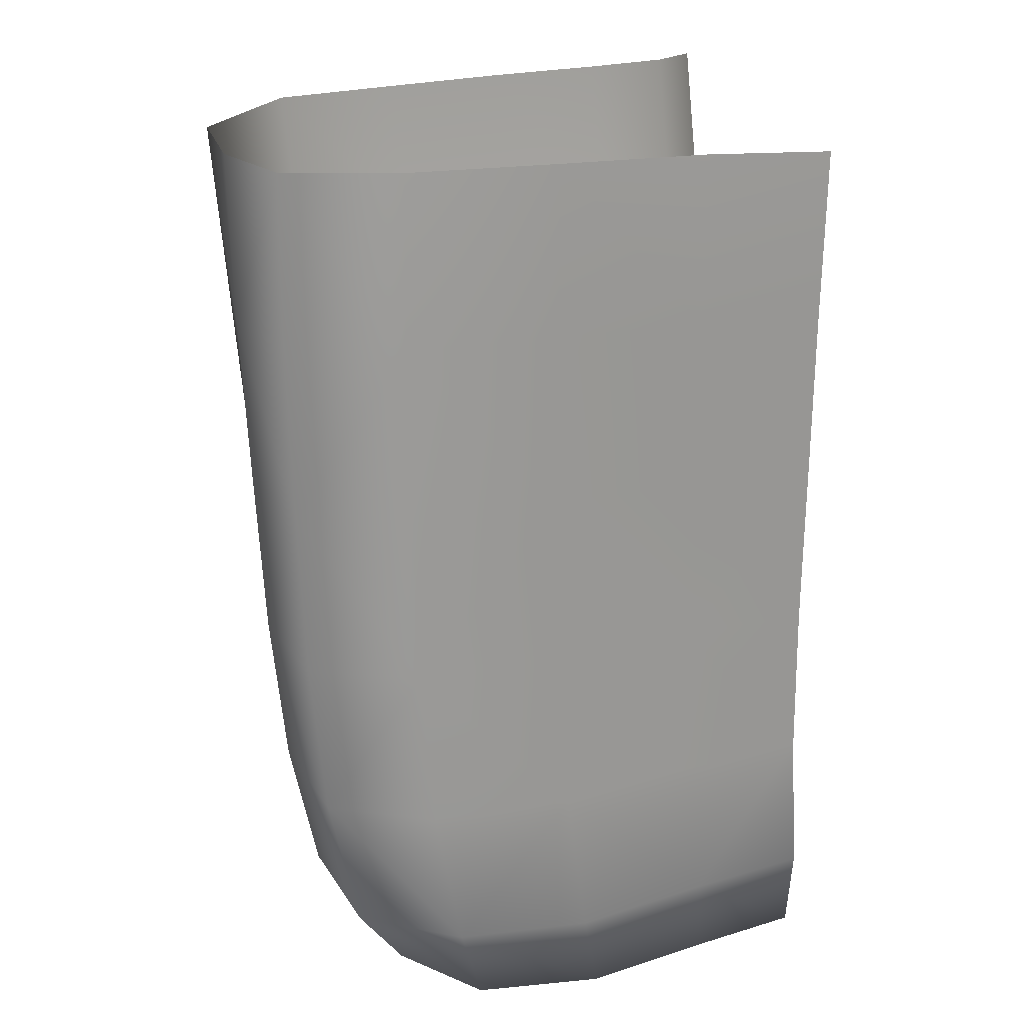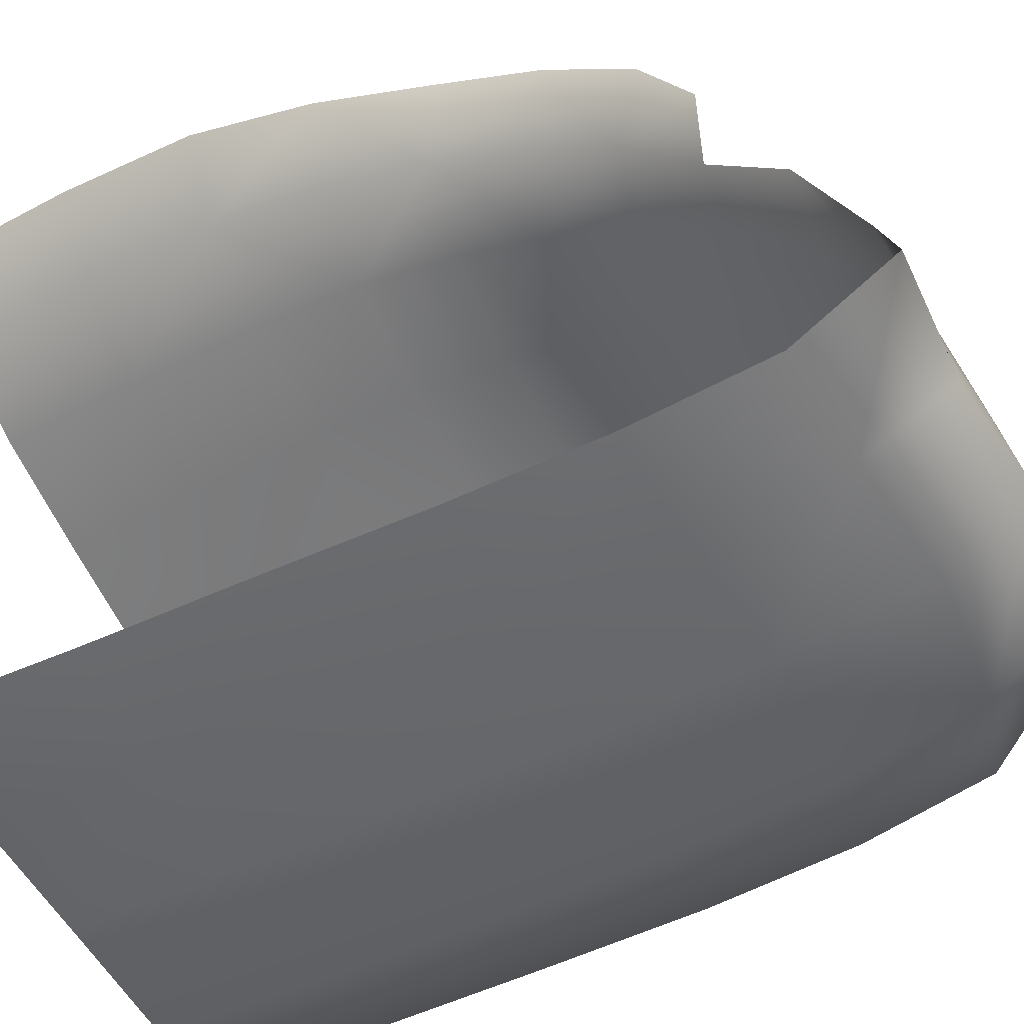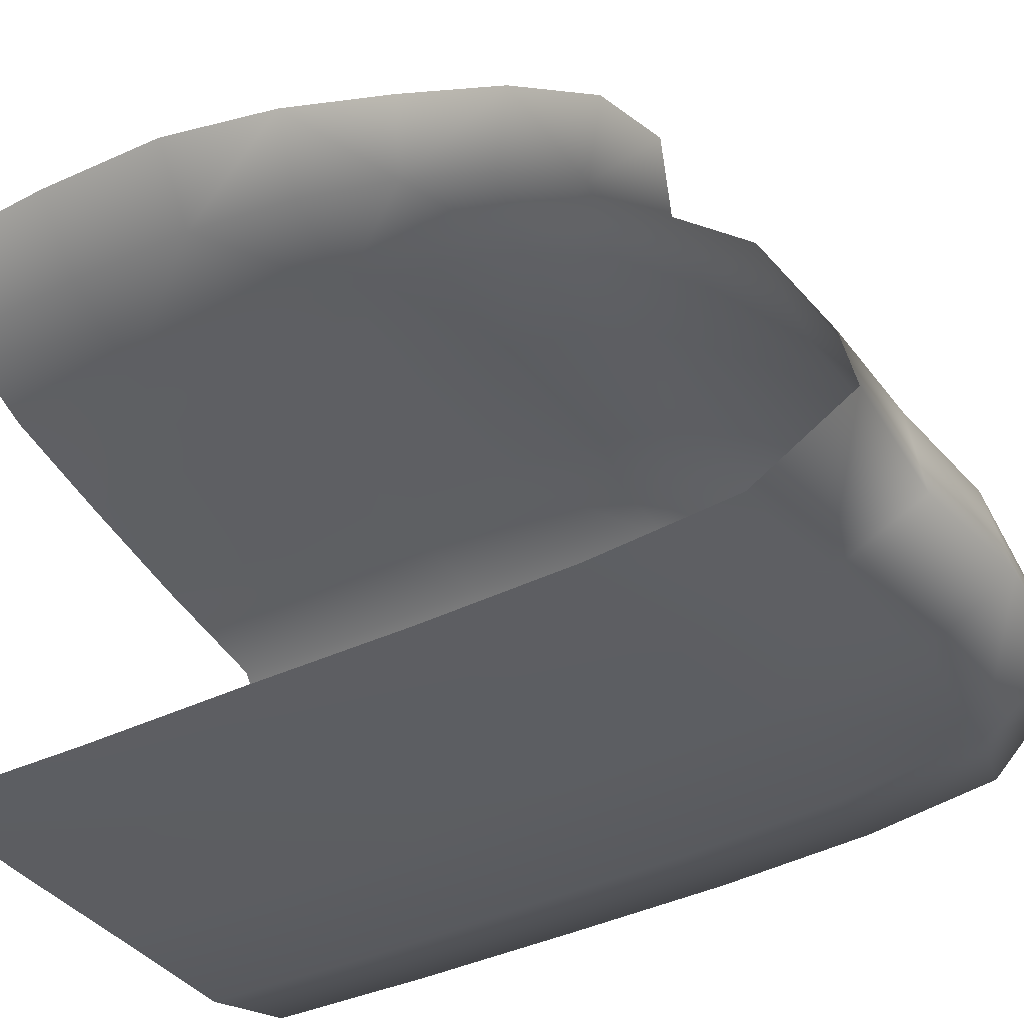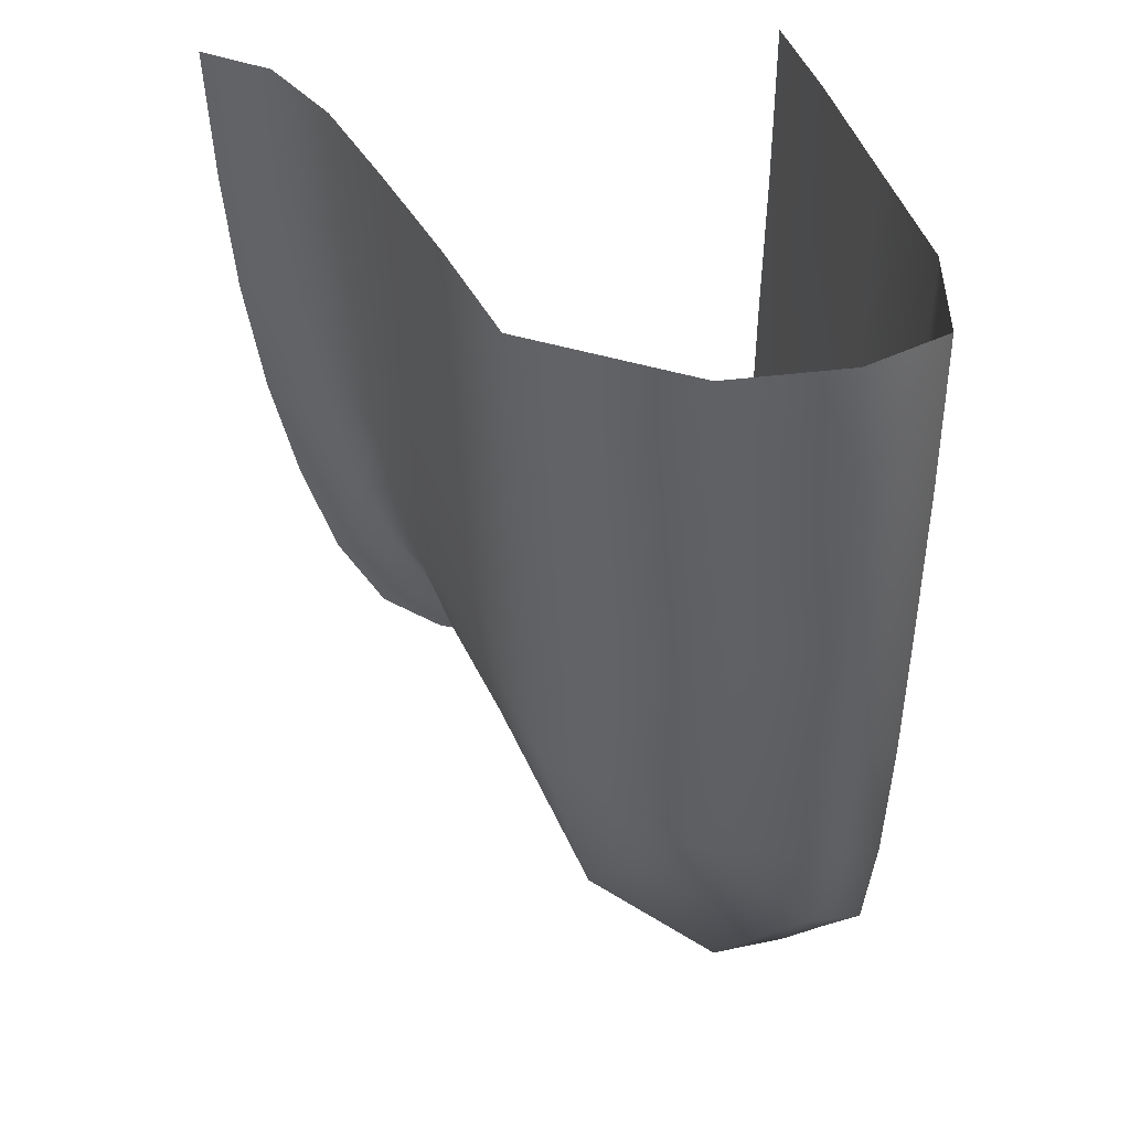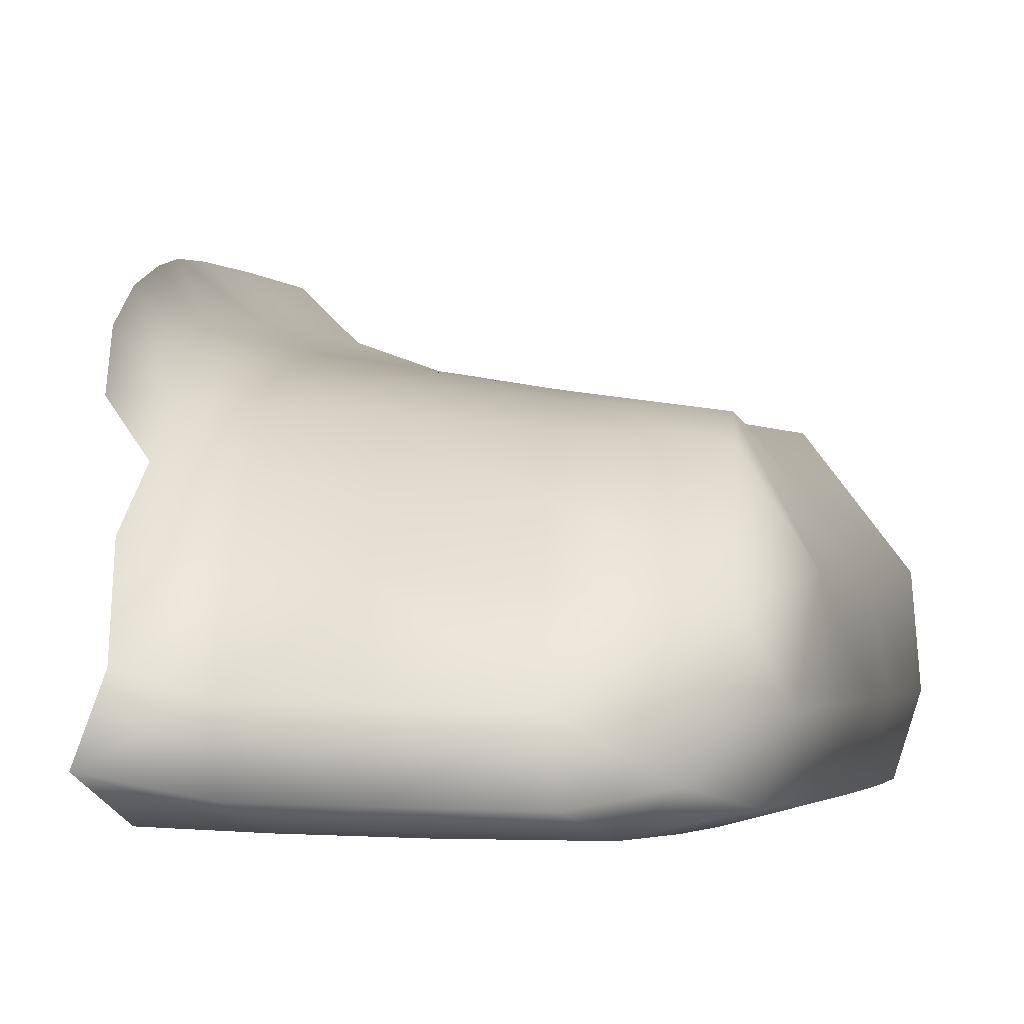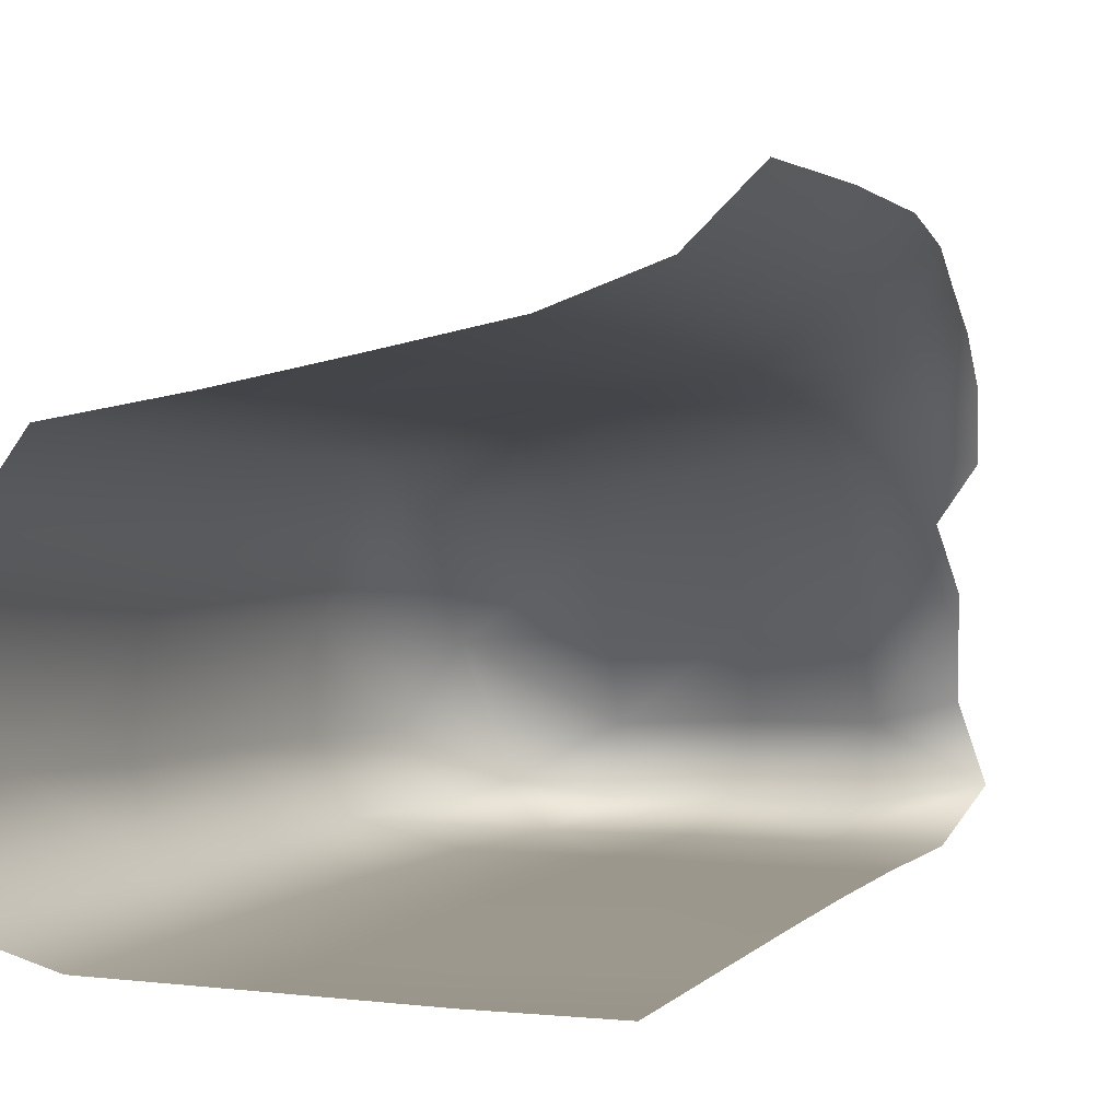
<metadata>
{"format":"obj","ext":"obj","renderer":"f3d","projection":"perspective","resolution":1024,"background":"white","views":[{"elev":20.6,"azim":-19.1,"up":"+Z"},{"elev":-51.9,"azim":116.2,"up":"+Y"},{"elev":-37.2,"azim":121.2,"up":"+Y"},{"elev":40.6,"azim":-105.0,"up":"+Z"},{"elev":-4.2,"azim":-168.9,"up":"+Y"},{"elev":2.6,"azim":21.4,"up":"+Y"}]}
</metadata>
<code>
g PS-Area03_24
v -7549 -2675 -4822
v -7523 -2620 -4610
v -7625 -2802 -4717
v -7567 -2841 -4991
v -7649 -2784 -4363
v -7509 -2607 -4343
v -7509 -2607 -4343
v -7542 -2580 -3973
v -7680 -2763 -3972
v -7649 -2784 -4363
v -7039 -2578 -4699
v -7047 -2629 -4801
v -6953 -2611 -4826
v -6942 -2555 -4723
v -7184 -2632 -4792
v -7357 -2656 -4800
v -7371 -2731 -4903
v -7219 -2815 -5008
v -7386 -2829 -5000
v -7399 -2943 -5084
v -7234 -2934 -5100
v -7348 -2574 -4325
v -7509 -2607 -4343
v -7343 -2581 -4468
v -7523 -2620 -4610
v -7180 -2552 -4464
v -7187 -2543 -4323
v -7345 -2592 -4590
v -7178 -2564 -4584
v -7033 -2528 -4468
v -7035 -2548 -4590
v -6931 -2517 -4607
v -6920 -2489 -4479
v -7038 -2514 -4325
v -6917 -2469 -4332
v -7178 -2587 -4690
v -7184 -2632 -4792
v -7567 -2841 -4991
v -7541 -2948 -5025
v -7051 -2501 -4155
v -7038 -2514 -4325
v -6917 -2469 -4332
v -6927 -2455 -4159
v -7202 -2532 -4153
v -7187 -2543 -4323
v -7067 -2491 -3971
v -7219 -2522 -3970
v -6942 -2445 -3974
v -7378 -2552 -3971
v -7542 -2580 -3973
v -7362 -2562 -4155
v -7509 -2607 -4343
v -7649 -3030 -4394
v -7640 -3032 -4599
v -7665 -2929 -4573
v -7676 -2925 -4379
v -7621 -3033 -4790
v -7647 -2935 -4752
v -7614 -2944 -4908
v -7541 -2948 -5025
v -7584 -3035 -4957
v -7523 -3013 -5038
v -6953 -3000 -5100
v -6980 -2902 -5072
v -7086 -2931 -5086
v -7098 -3026 -5099
v -6963 -2773 -5004
v -7077 -2812 -5003
v -7252 -3030 -5120
v -7200 -2712 -4902
v -7062 -2709 -4905
v -7047 -2629 -4801
v -6966 -2691 -4913
v -7549 -2675 -4822
v -7419 -3034 -5101
v -7686 -2920 -4178
v -7348 -2574 -4325
v -7523 -3013 -5038
v -7676 -2925 -4379
v -7691 -2915 -3975
v -7349 -2613 -4699
v -7357 -2656 -4800
v -7549 -2675 -4822
v -7655 -3029 -4186
v -7649 -3030 -4394
v -7655 -3028 -3978
f 7 8 9
f 76 80 86
f 80 76 9
f 10 9 76
f 9 10 7
f 86 84 76
f 84 85 76
f 79 76 85
f 76 79 10
f 81 25 83
f 25 81 28
f 29 28 81
f 28 29 24
f 26 24 29
f 24 26 27
f 30 27 26
f 27 30 34
f 35 34 30
f 29 30 26
f 30 29 31
f 83 82 81
f 22 23 24
f 25 24 23
f 24 25 28
f 27 22 24
f 30 33 35
f 33 30 32
f 31 32 30
f 32 31 11
f 29 11 31
f 11 29 36
f 81 36 29
f 36 81 37
f 82 37 81
f 37 11 36
f 11 37 12
f 12 13 11
f 14 11 13
f 11 14 32
f 71 72 15
f 72 71 13
f 73 13 71
f 15 70 71
f 67 73 71
f 63 64 65
f 67 65 64
f 65 67 68
f 71 68 67
f 68 71 18
f 70 18 71
f 18 70 17
f 15 17 70
f 17 15 16
f 65 18 21
f 18 65 68
f 16 74 17
f 74 38 17
f 19 17 38
f 17 19 18
f 20 18 19
f 18 20 21
f 69 21 20
f 21 69 65
f 66 65 69
f 65 66 63
f 20 38 39
f 38 20 19
f 20 39 78
f 78 75 20
f 69 20 75
f 59 57 61
f 57 59 58
f 3 58 59
f 58 3 55
f 5 55 3
f 55 5 56
f 53 54 55
f 57 55 54
f 55 57 58
f 55 56 53
f 59 61 62
f 2 5 3
f 5 2 6
f 3 1 2
f 1 3 4
f 59 4 3
f 4 59 60
f 62 60 59
f 40 46 47
f 46 40 48
f 43 48 40
f 47 44 40
f 42 43 40
f 51 47 49
f 47 51 44
f 45 44 51
f 44 45 40
f 41 40 45
f 40 41 42
f 51 77 45
f 49 50 51
f 52 51 50
f 51 52 77
v -7144 -3070 -4191
v -6984 -3069 -4199
v -6985 -3065 -4406
v -7649 -3030 -4394
v -7655 -3029 -4186
v -7518 -3067 -4189
v -7143 -3067 -4399
v -7141 -3071 -3982
v -6980 -3071 -3989
v -7329 -3068 -4190
v -7327 -3069 -3982
v -7326 -3067 -4402
v -7513 -3066 -4401
v -7516 -3067 -3980
v -7655 -3028 -3978
f 95 88 87
f 89 87 88
f 87 89 93
f 87 94 95
f 94 87 97
f 93 98 87
f 96 87 98
f 87 96 97
f 92 97 96
f 97 92 100
f 101 100 92
f 98 92 96
f 92 98 99
f 92 91 101
f 91 92 90
f 99 90 92
v -7455 -3065 -4994
v -7419 -3034 -5101
v -7523 -3013 -5038
v -7584 -3035 -4957
v -6985 -3060 -4792
v -7136 -3063 -4801
v -7142 -3065 -4604
v -7621 -3033 -4790
v -7489 -3065 -4814
v -7118 -3061 -4985
v -6972 -3055 -4971
v -6953 -3000 -5100
v -7098 -3026 -5099
v -7282 -3063 -5007
v -7309 -3065 -4820
v -7252 -3030 -5120
v -7322 -3066 -4615
v -7326 -3067 -4402
v -7143 -3067 -4399
v -6987 -3063 -4604
v -6985 -3065 -4406
v -7506 -3066 -4613
v -7640 -3032 -4599
v -7649 -3030 -4394
v -7513 -3066 -4401
f 111 114 117
f 114 111 113
f 111 112 113
f 112 111 106
f 107 106 111
f 102 103 104
f 103 102 117
f 115 117 102
f 117 115 111
f 116 111 115
f 111 116 107
f 108 107 116
f 107 108 106
f 121 106 108
f 104 105 102
f 109 102 105
f 123 124 125
f 124 123 109
f 110 109 123
f 109 110 102
f 116 102 110
f 102 116 115
f 108 119 120
f 119 108 118
f 116 118 108
f 118 116 123
f 110 123 116
f 125 126 123
f 119 123 126
f 123 119 118
f 108 122 121
f 122 108 120
v -6896 -2486 -4763
v -6942 -2555 -4723
v -6953 -2611 -4826
v -6909 -2545 -4867
v -6880 -2444 -4632
v -6931 -2517 -4607
v -6857 -2413 -4494
v -6920 -2489 -4479
v -6842 -2391 -4341
v -6917 -2469 -4332
v -6849 -2378 -4166
v -6927 -2455 -4159
v -6917 -2469 -4332
v -6842 -2391 -4341
v -6866 -2369 -3980
v -6942 -2445 -3974
f 139 140 137
f 141 142 137
f 138 137 142
f 137 138 139
f 127 129 130
f 129 127 128
f 132 127 131
f 127 132 128
f 132 133 134
f 133 132 131
f 136 133 135
f 133 136 134
v -6923 -2625 -4926
v -6909 -2545 -4867
v -6953 -2611 -4826
v -6966 -2691 -4913
f 145 143 144
f 143 145 146

</code>
